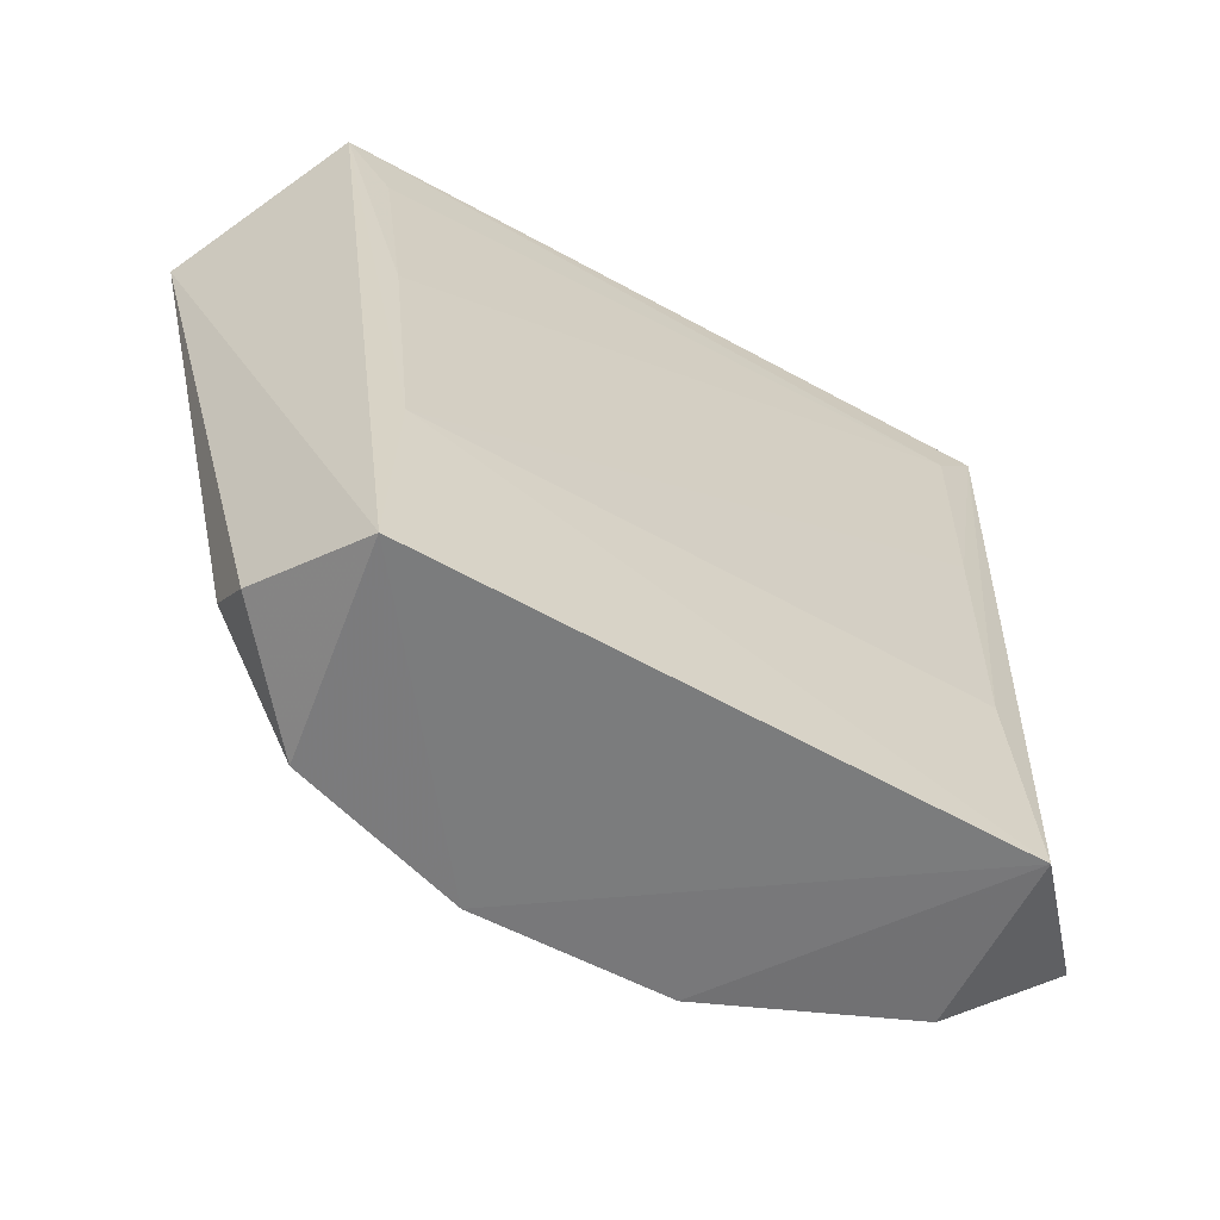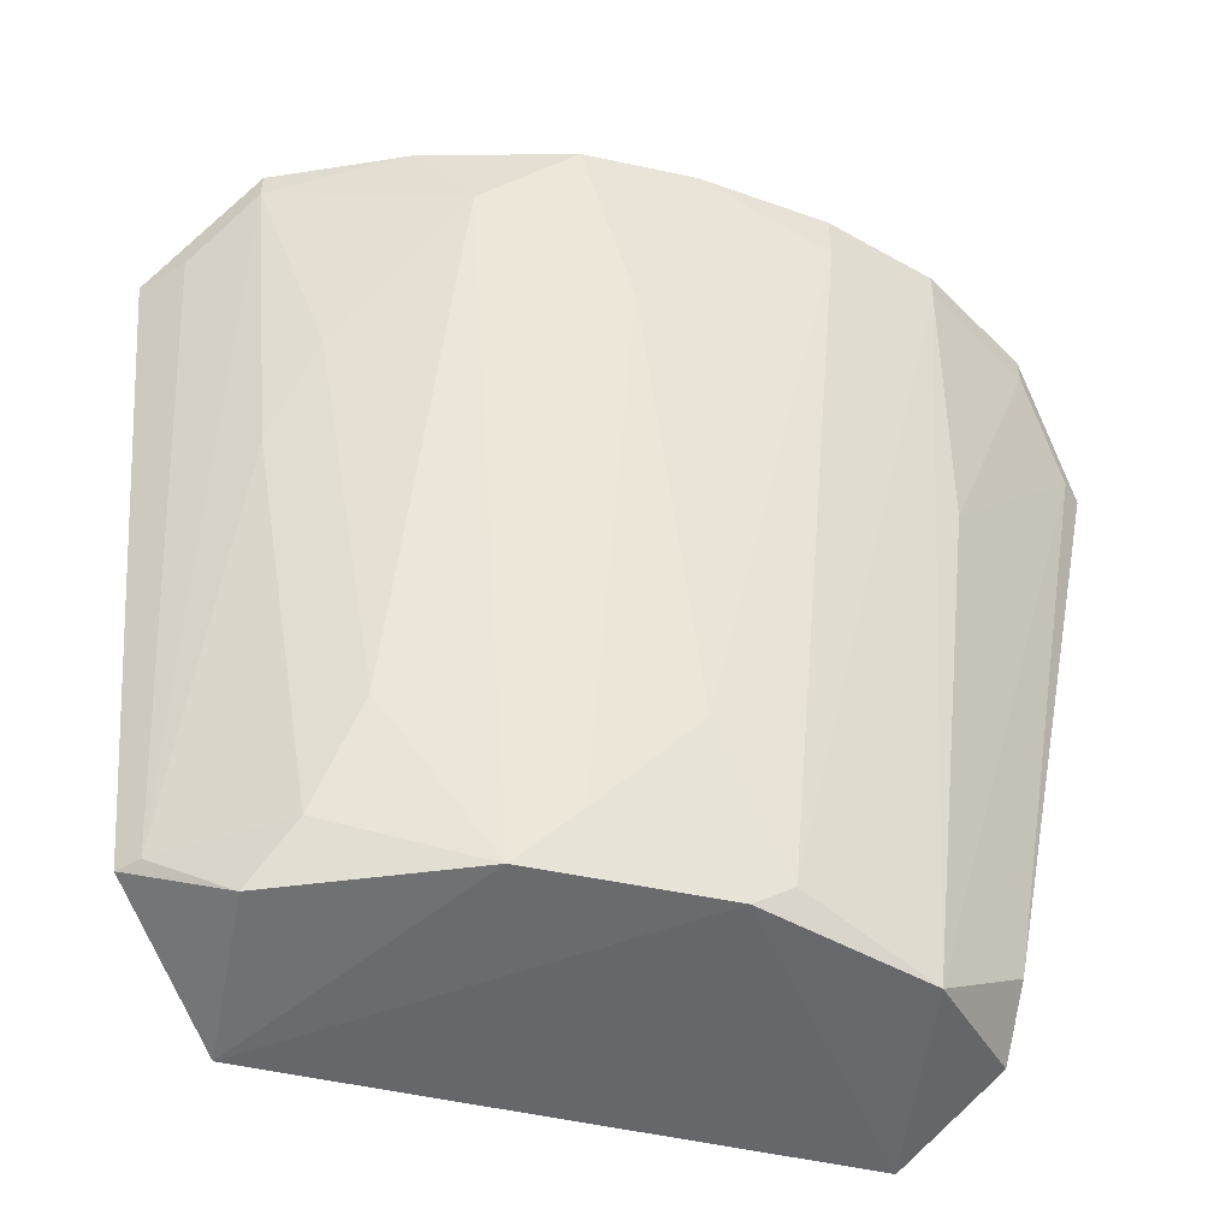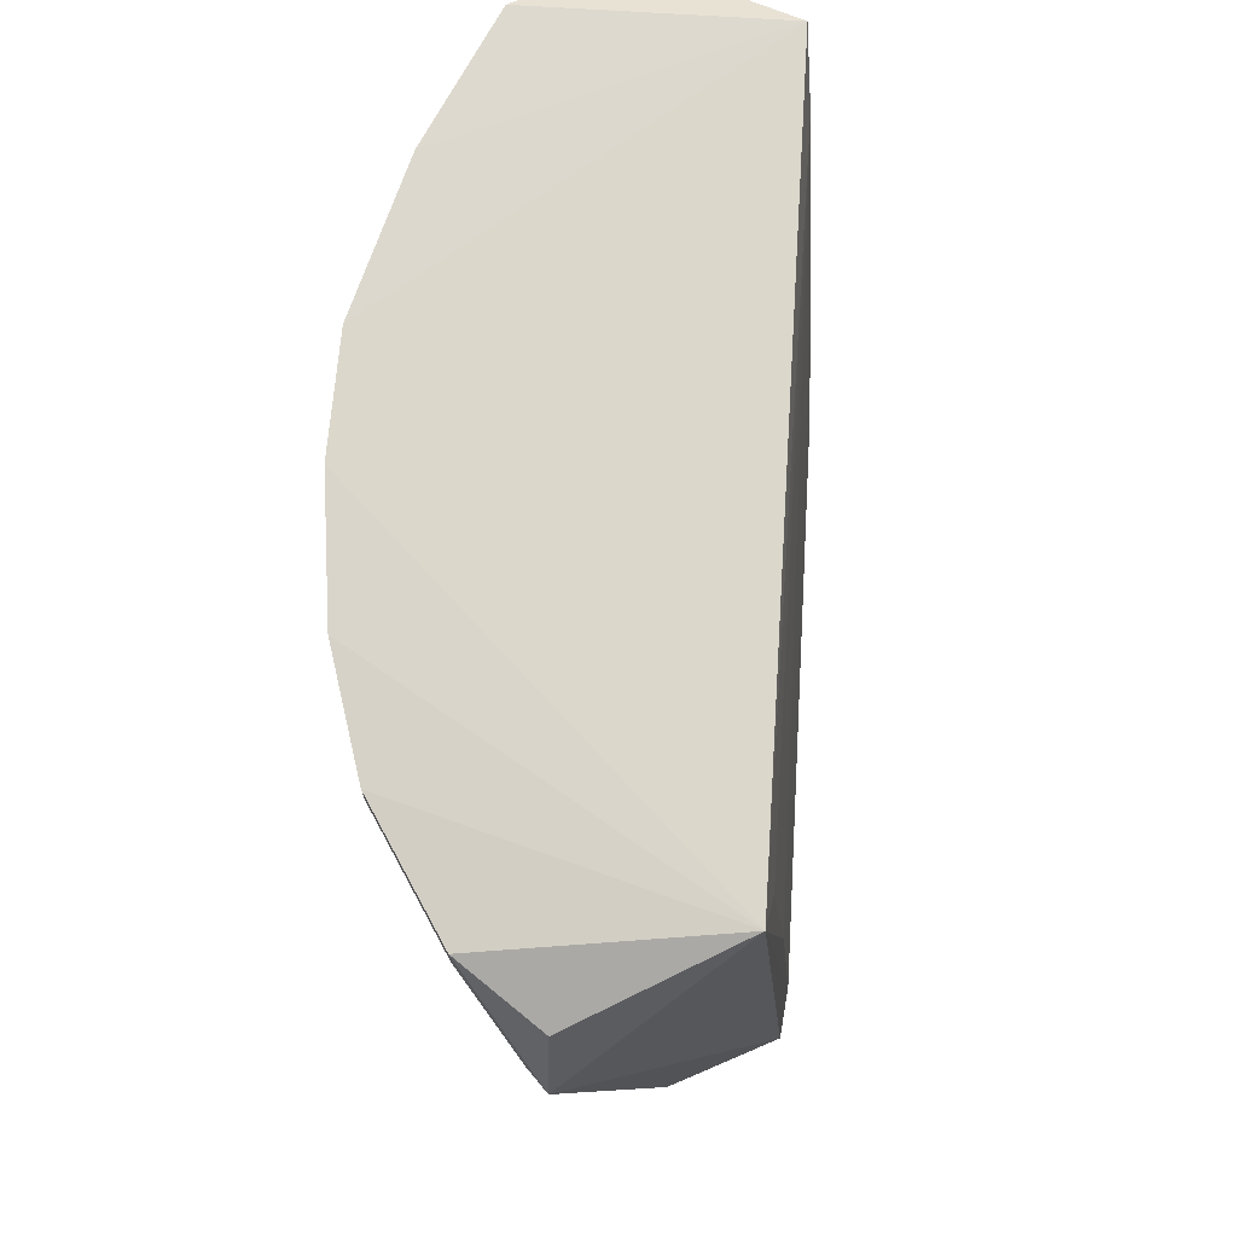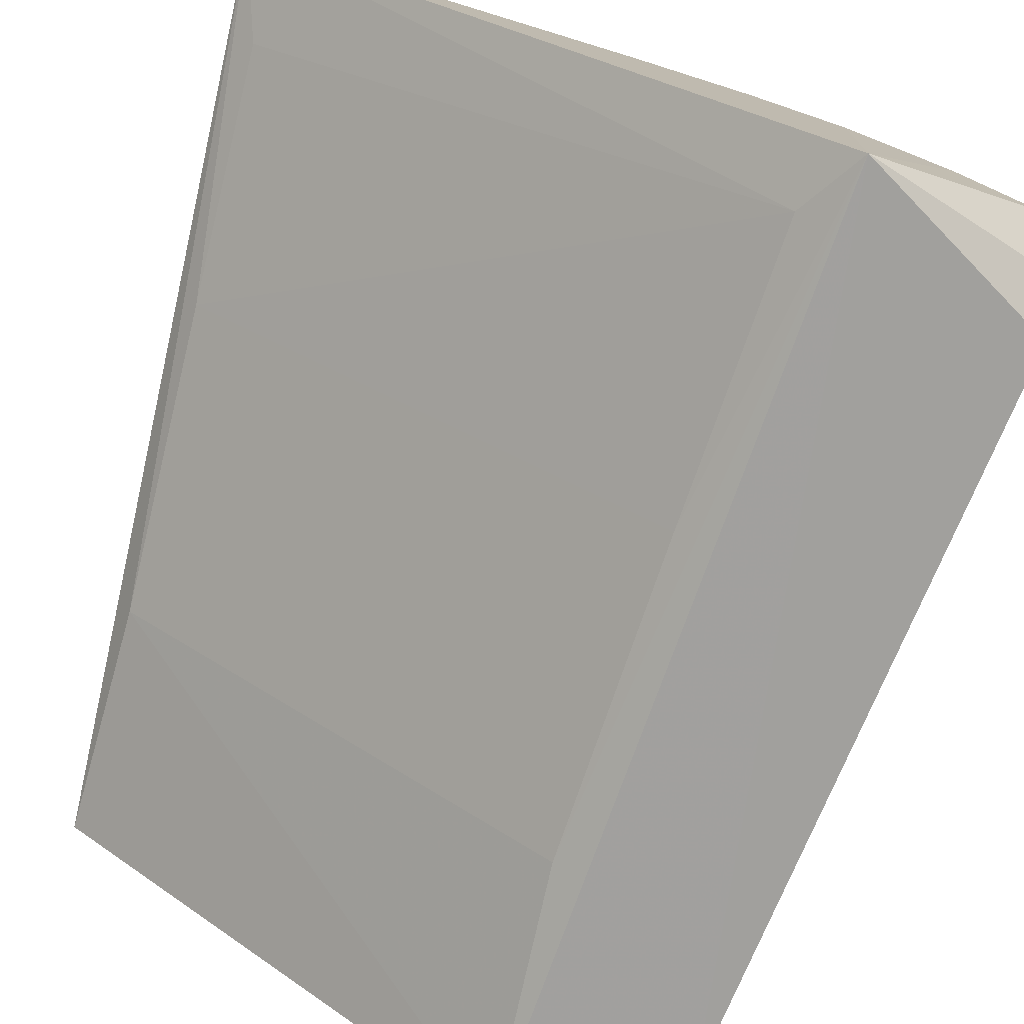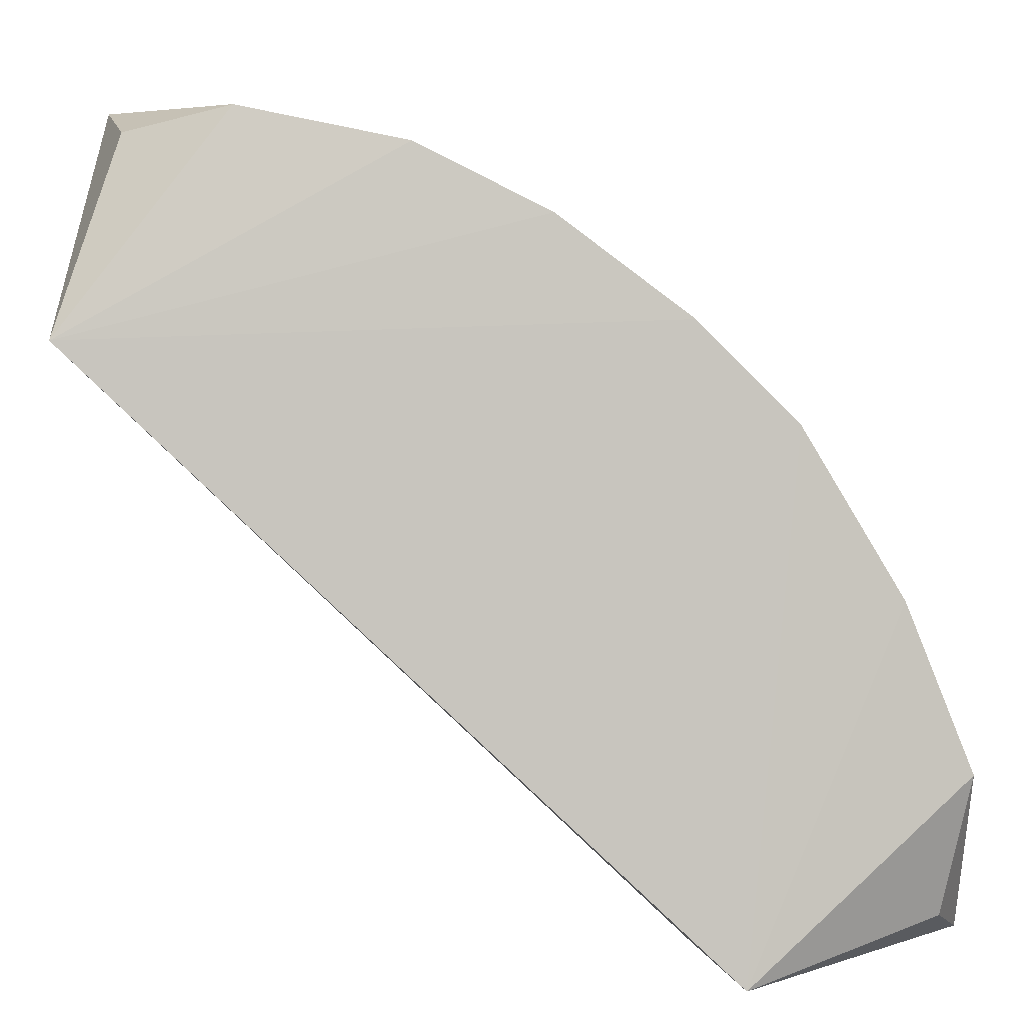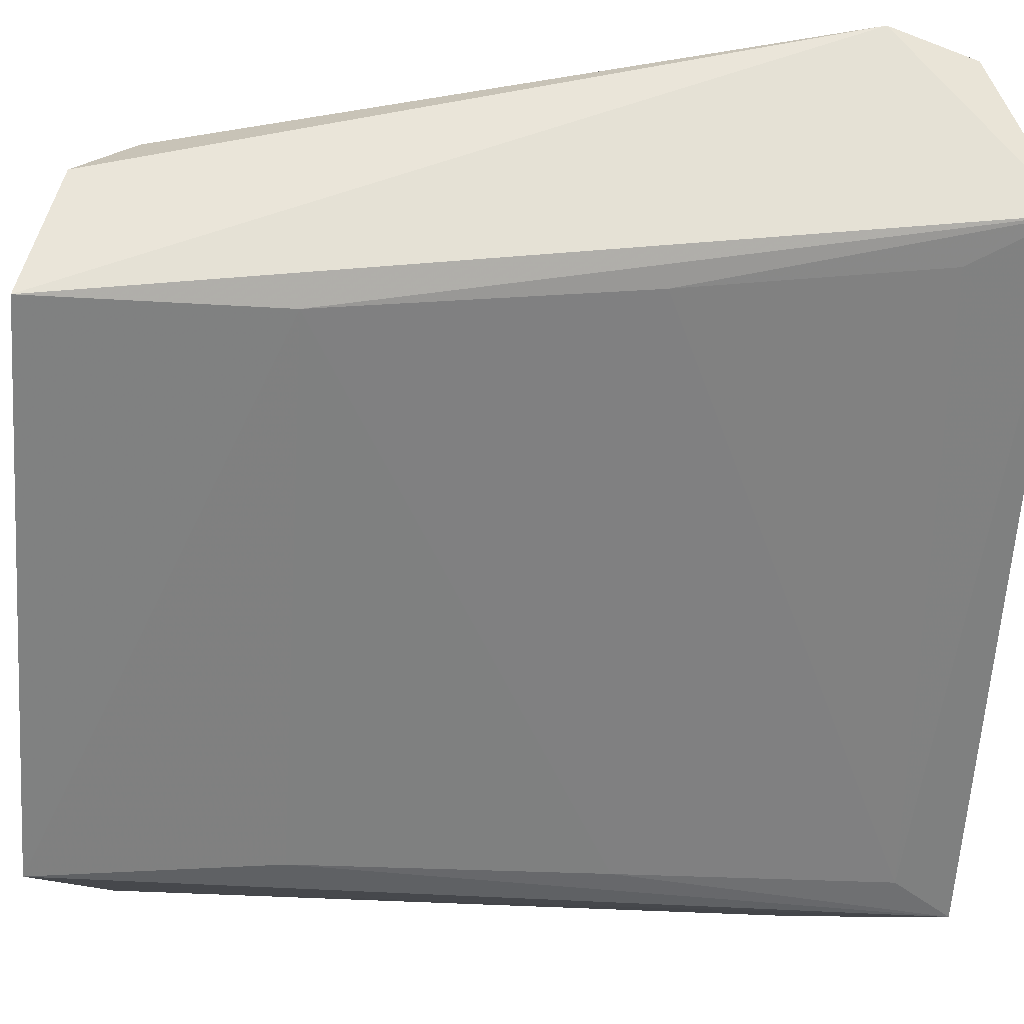
<metadata>
{"format":"obj","ext":"obj","renderer":"f3d","projection":"perspective","resolution":1024,"background":"white","views":[{"elev":-61.1,"azim":-72.6,"up":"+Z"},{"elev":-49.5,"azim":121.6,"up":"+Z"},{"elev":71.8,"azim":-129.8,"up":"+Z"},{"elev":-74.1,"azim":-13.4,"up":"+Y"},{"elev":4.0,"azim":-0.7,"up":"+Y"},{"elev":-16.8,"azim":-94.8,"up":"+Y"}]}
</metadata>
<code>
v 0.1595 0.03978 0.04408
v 0.1545 0.01302 0.03807
v -0.004766 0.1181 0.05183
v 0.09702 0.005026 -0.1493
v 0.1027 0.1218 0.006191
v 0.109 0.07766 -0.1453
v 0.118 0.00222 0.05157
v 0.02695 0.1597 0.04408
v -0.000515 0.09694 -0.1479
v 0.1342 0.008207 -0.1326
v 0.03957 0.1281 -0.1453
v 0.1279 0.1029 0.04408
v 0.001691 0.1597 0.01882
v 0.05851 0.1534 0.03776
v 0.07114 0.1155 -0.139
v 0.001691 0.09659 -0.09477
v 0.1279 0.05872 -0.1074
v 0.1406 0.08396 0.02514
v 0.1595 0.008207 0.02514
v 0.006676 0.1254 -0.1393
v 0.1279 0.03347 -0.1453
v 0.109 0.008207 0.03776
v 0.08373 0.1408 0.04408
v 0.1027 0.09027 -0.1326
v 0.09635 0.008207 -0.09477
v 0.01433 0.1345 -0.1263
v 0.1469 0.03978 -0.03799
v 0.08373 0.1408 0.03144
v 0.001691 0.1029 -0.02536
v 0.1153 0.1092 -0.000112
v 0.09004 0.1092 -0.1074
v 0.04589 0.1471 -0.02536
v 0.006497 0.1551 0.03832
v 0.07745 0.1092 -0.1453
v 0.1595 0.03978 0.03776
v 0.00801 0.1597 0.01882
v 0.109 0.1218 0.04408
v 0.1342 0.01452 -0.1326
v 0.1279 0.04609 -0.1326
v 0.1469 0.07134 0.04408
v 0.1027 0.008207 -0.02536
v 0.1469 0.0524 -0.01274
v 0.1595 0.02084 0.02514
v 0.05851 0.1534 0.04408
v 0.001691 0.1092 0.03144
v 0.02695 0.1597 0.03776
f 32 36 46
f 2 1 7
f 7 4 10
f 9 3 13
f 11 14 15
f 3 9 16
f 9 4 16
f 17 6 18
f 1 2 19
f 2 7 19
f 7 10 19
f 11 9 20
f 9 13 20
f 4 6 21
f 10 4 21
f 7 3 22
f 18 6 24
f 4 7 25
f 16 4 25
f 11 20 26
f 20 13 26
f 15 14 28
f 14 23 28
f 3 16 29
f 12 18 30
f 18 24 30
f 30 24 31
f 28 5 31
f 15 28 31
f 5 30 31
f 14 11 32
f 3 8 33
f 13 3 33
f 8 13 33
f 6 4 34
f 4 9 34
f 9 11 34
f 11 15 34
f 24 6 34
f 31 24 34
f 15 31 34
f 1 19 35
f 13 8 36
f 11 26 36
f 26 13 36
f 32 11 36
f 3 7 37
f 7 12 37
f 23 3 37
f 5 28 37
f 28 23 37
f 30 5 37
f 12 30 37
f 19 10 38
f 10 21 38
f 27 35 38
f 6 17 39
f 21 6 39
f 17 27 39
f 38 21 39
f 27 38 39
f 7 1 40
f 12 7 40
f 18 12 40
f 1 35 40
f 35 18 40
f 7 22 41
f 25 7 41
f 16 25 41
f 29 16 41
f 22 29 41
f 17 18 42
f 27 17 42
f 18 35 42
f 35 27 42
f 35 19 43
f 19 38 43
f 38 35 43
f 8 3 44
f 14 8 44
f 3 23 44
f 23 14 44
f 22 3 45
f 3 29 45
f 29 22 45
f 8 14 46
f 14 32 46
f 36 8 46

</code>
